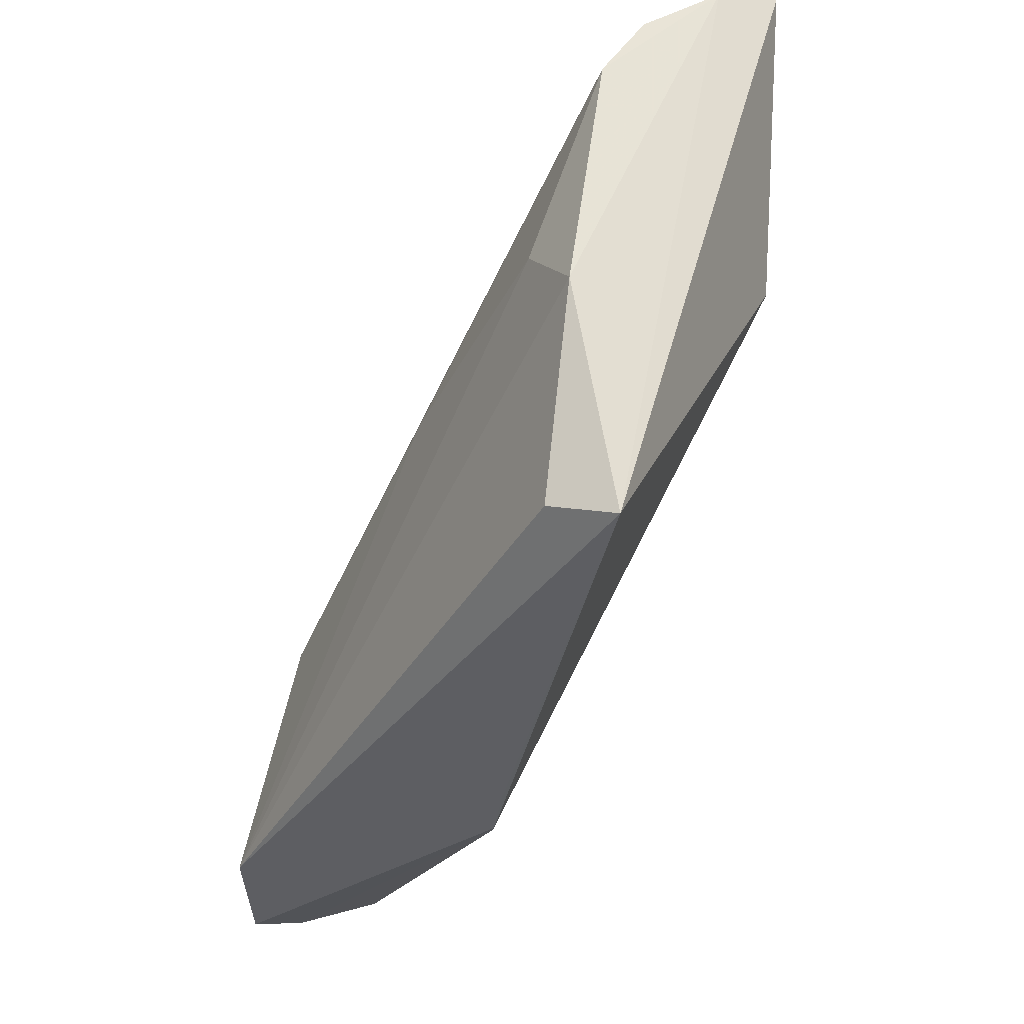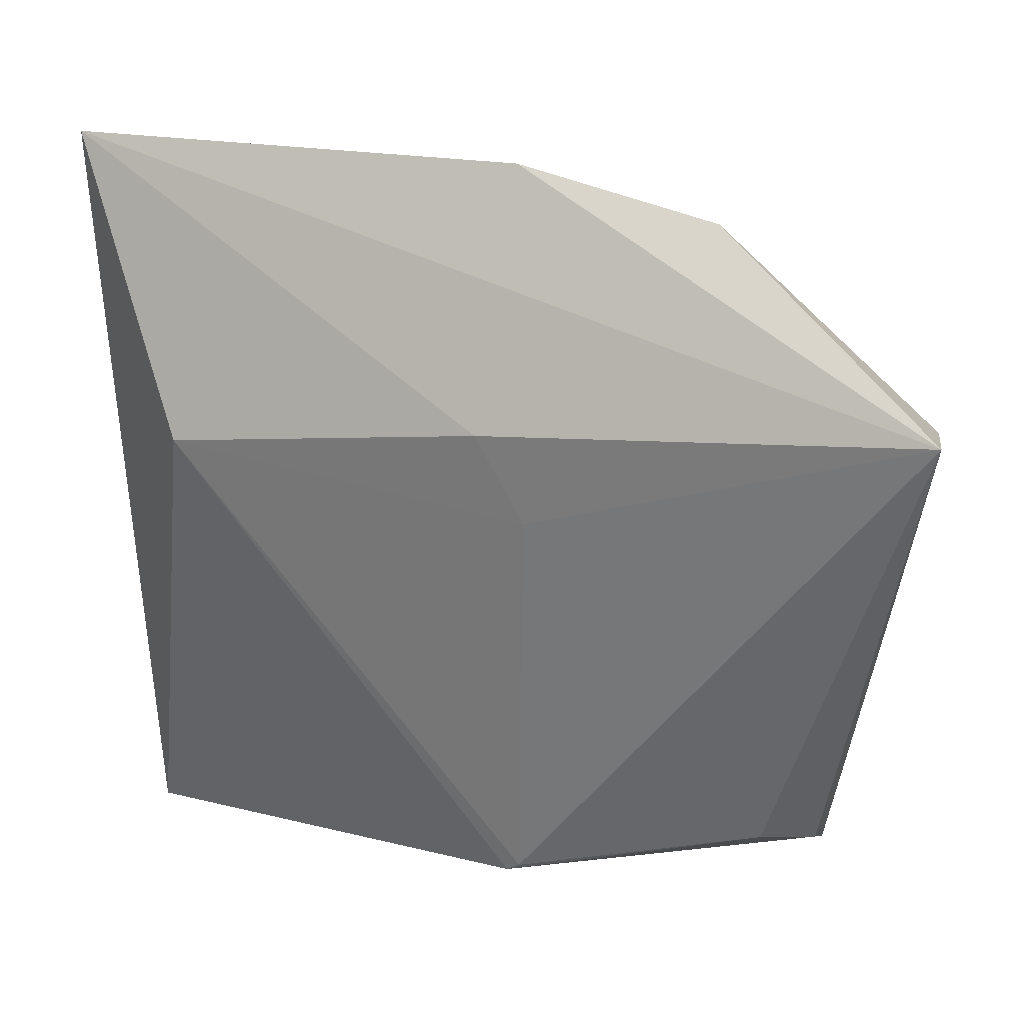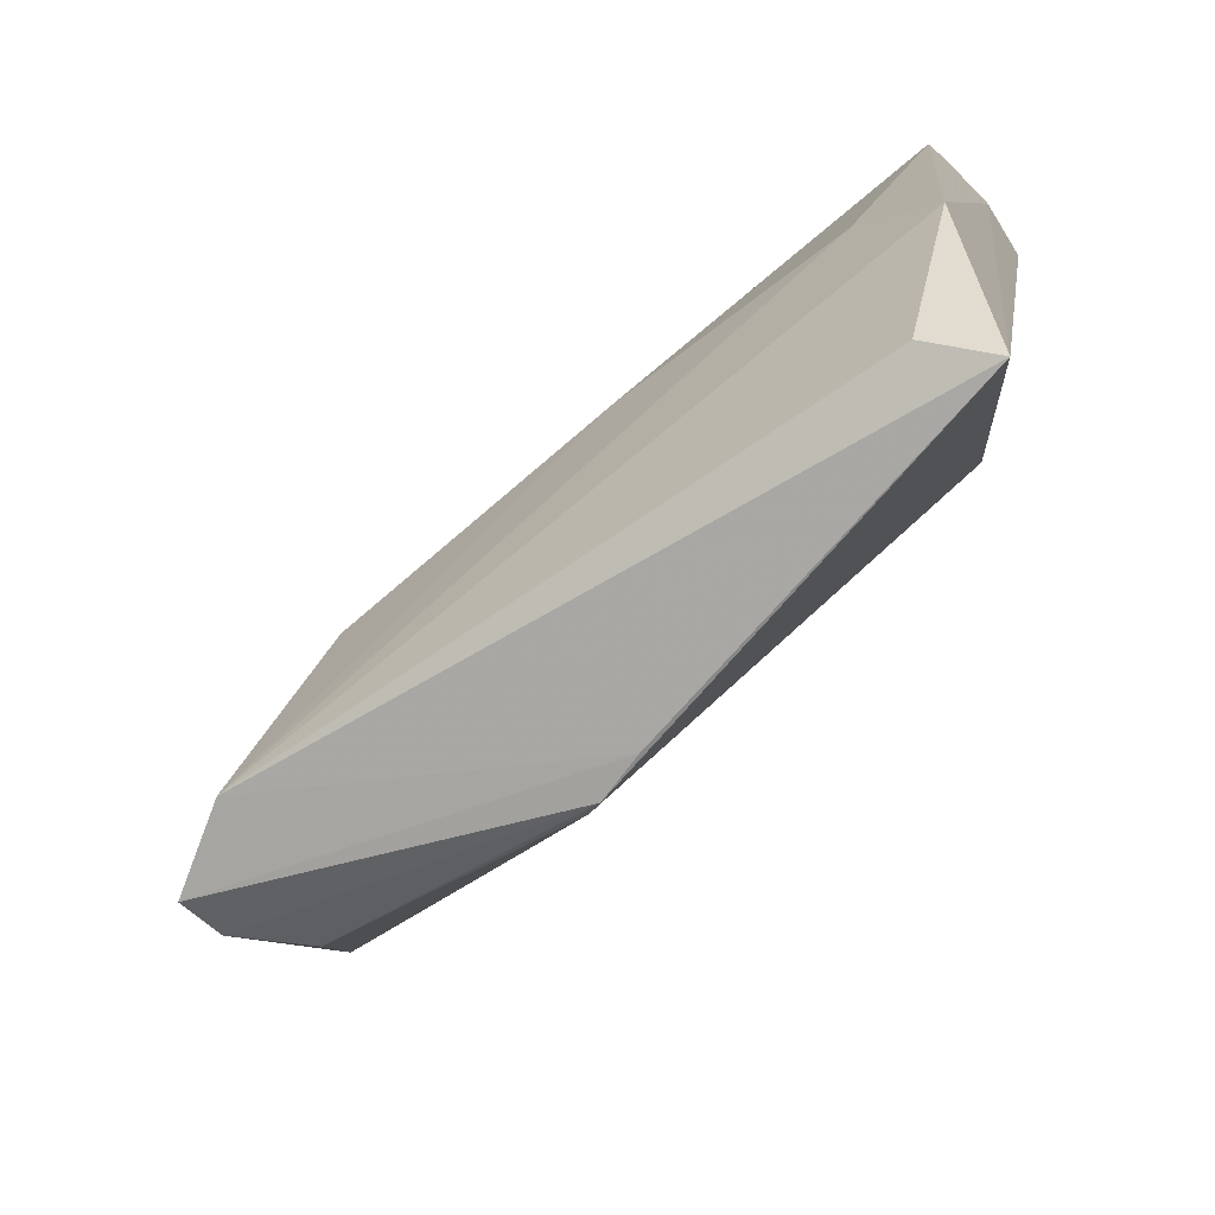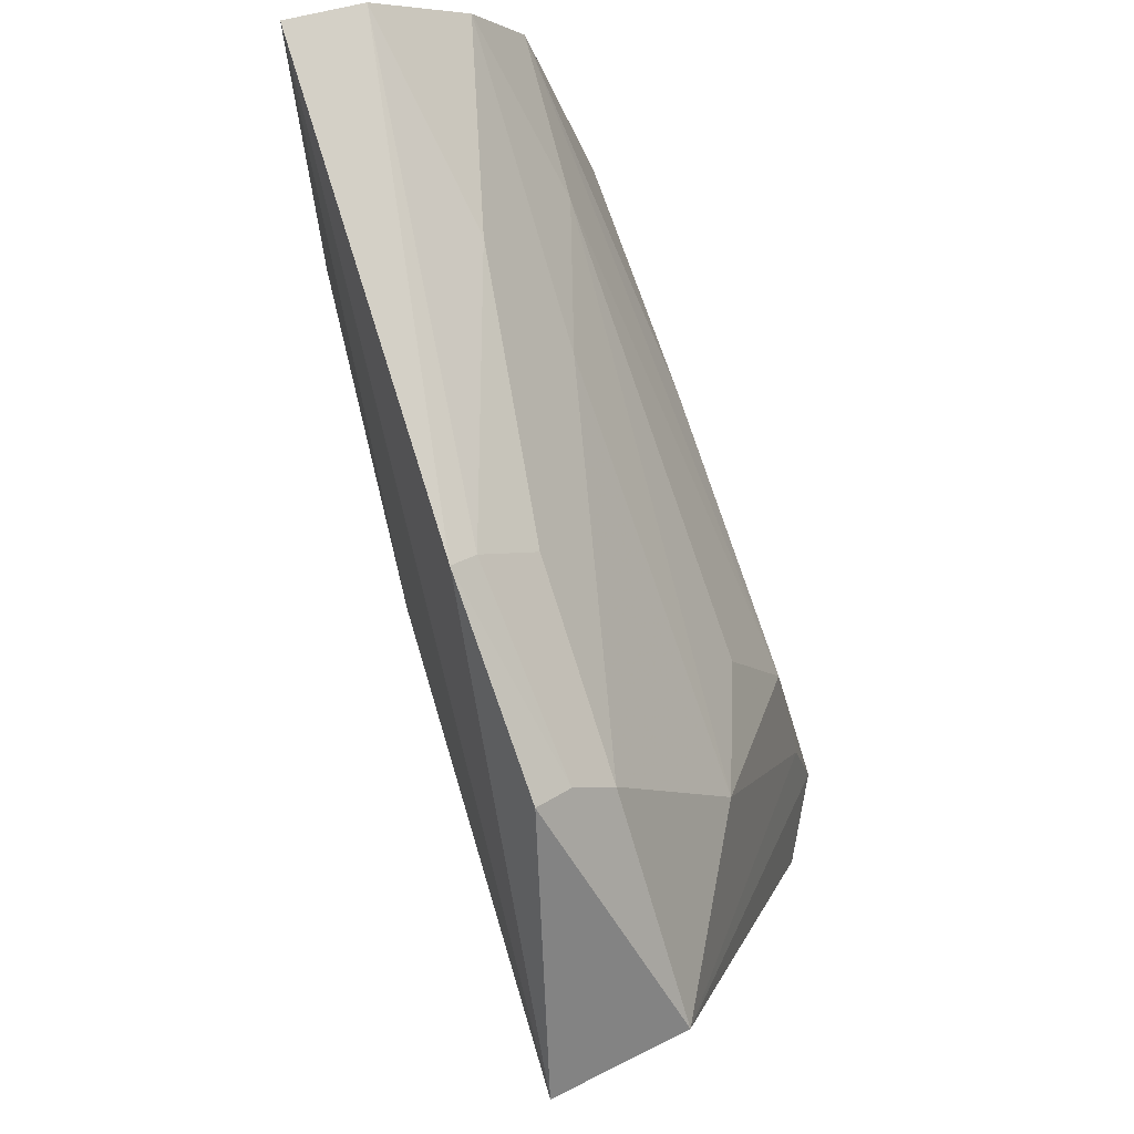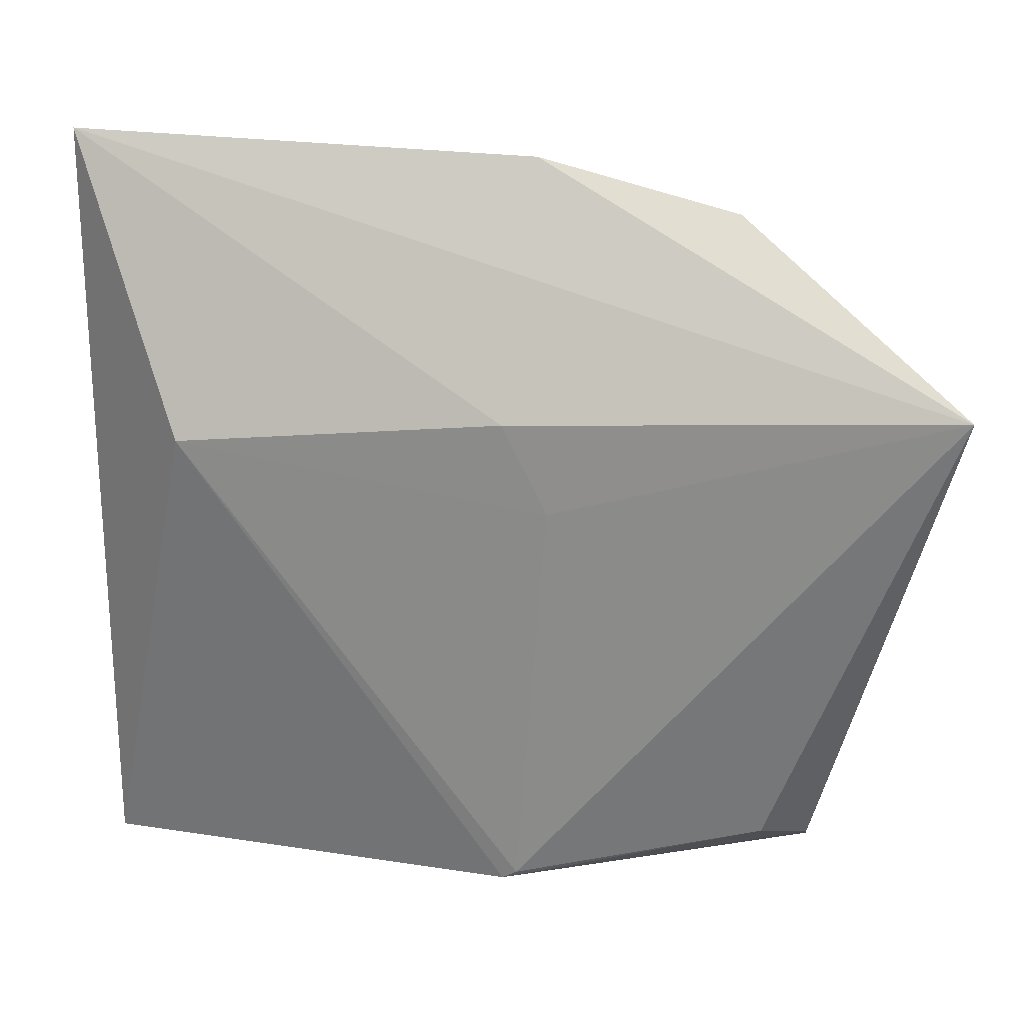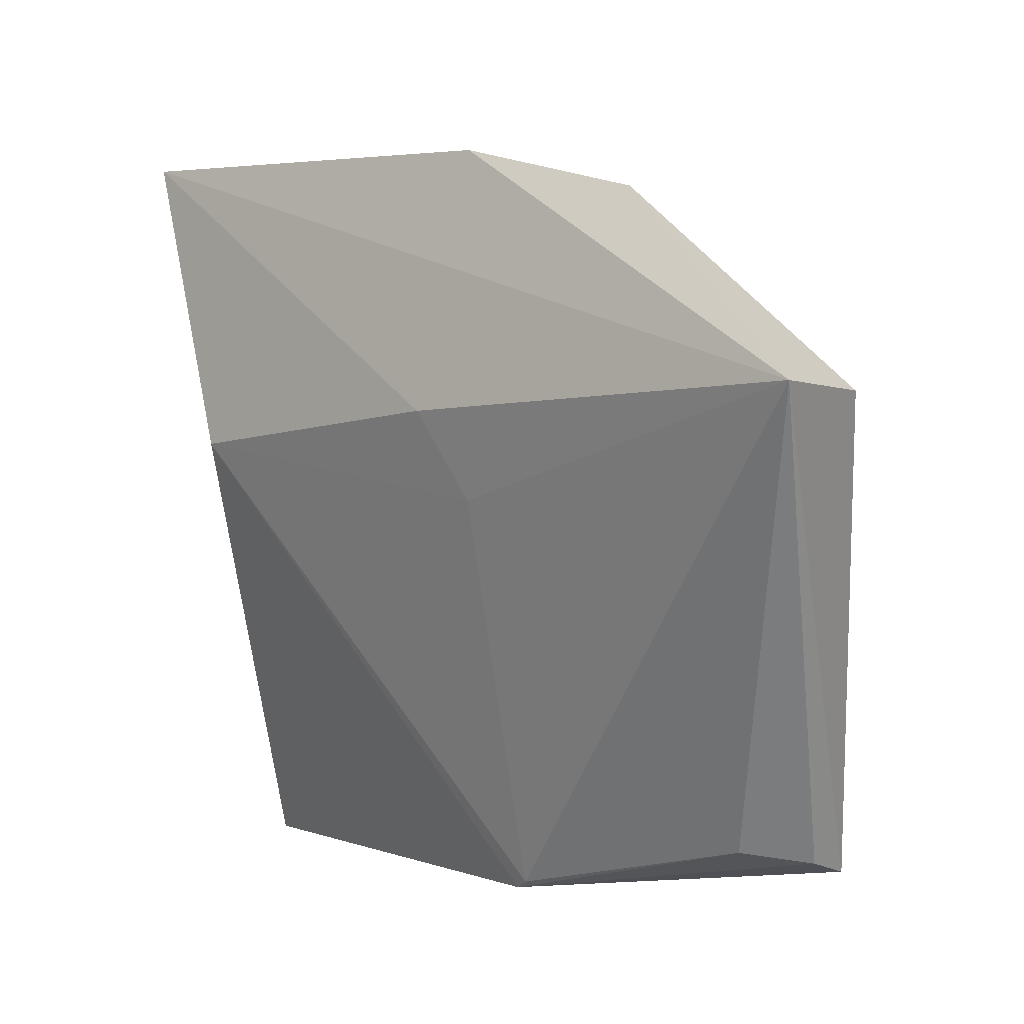
<metadata>
{"format":"obj","ext":"obj","renderer":"f3d","projection":"perspective","resolution":1024,"background":"white","views":[{"elev":-38.4,"azim":153.7,"up":"+Y"},{"elev":8.2,"azim":-75.0,"up":"+Y"},{"elev":-64.3,"azim":127.0,"up":"+Y"},{"elev":78.3,"azim":-20.6,"up":"+Y"},{"elev":4.5,"azim":-84.8,"up":"+Y"},{"elev":-1.8,"azim":-51.3,"up":"+Y"}]}
</metadata>
<code>
v 0.02743 0.1041 0.1051
v 0.04555 0.06966 0.08919
v 0.041 0.1091 0.03726
v 0.02461 0.1264 0.03807
v 0.03278 0.06697 0.07159
v 0.0279 0.1149 0.08941
v 0.03349 0.07059 0.09135
v 0.0171 0.104 0.1061
v 0.04096 0.06854 0.03709
v 0.03229 0.119 0.05349
v 0.0359 0.1007 0.09137
v 0.04181 0.06869 0.09522
v 0.02249 0.1024 0.04628
v 0.02266 0.1238 0.07411
v 0.02248 0.1194 0.08935
v 0.04435 0.08654 0.03666
v 0.03724 0.1161 0.03747
v 0.04433 0.07715 0.08784
v 0.03807 0.06964 0.09512
v 0.03438 0.06659 0.06681
v 0.01947 0.1038 0.07167
v 0.03324 0.06639 0.07045
v 0.03039 0.1232 0.03742
v 0.02846 0.1186 0.07416
v 0.02511 0.1177 0.08879
v 0.04396 0.09278 0.06129
v 0.04409 0.07083 0.04103
v 0.03982 0.1083 0.04945
v 0.03577 0.1116 0.0609
v 0.02157 0.09694 0.07488
v 0.02452 0.1224 0.07375
v 0.04412 0.09384 0.04295
v 0.0441 0.08573 0.08282
v 0.03994 0.09644 0.08197
f 8 5 7
f 11 6 1
f 12 2 1
f 12 1 8
f 13 4 9
f 14 4 8
f 15 8 1
f 15 14 8
f 18 11 1
f 18 1 2
f 19 12 8
f 19 8 7
f 20 9 2
f 20 2 12
f 21 8 4
f 21 4 13
f 22 13 9
f 22 5 13
f 22 9 20
f 22 20 12
f 22 12 19
f 22 19 7
f 22 7 5
f 23 4 14
f 23 10 17
f 23 16 9
f 23 9 4
f 23 17 3
f 23 3 16
f 24 6 10
f 25 15 1
f 25 1 6
f 25 14 15
f 27 16 2
f 27 2 9
f 27 9 16
f 28 3 17
f 29 17 10
f 29 10 6
f 29 28 17
f 29 6 11
f 29 11 28
f 30 21 13
f 30 13 5
f 30 5 8
f 30 8 21
f 31 23 14
f 31 10 23
f 31 24 10
f 31 14 25
f 31 25 6
f 31 6 24
f 32 16 3
f 32 3 26
f 32 26 2
f 32 2 16
f 33 18 2
f 33 2 26
f 33 11 18
f 33 26 3
f 33 3 28
f 34 33 28
f 34 28 11
f 34 11 33

</code>
